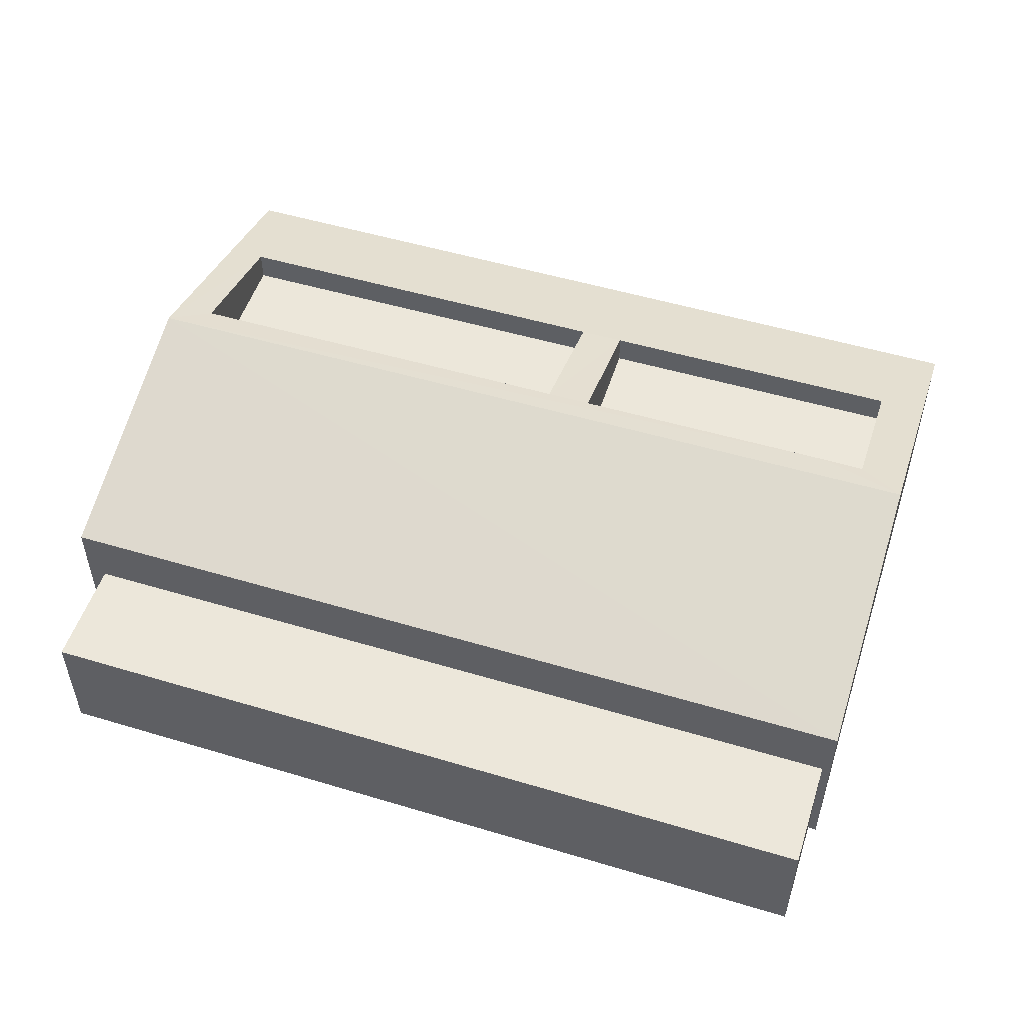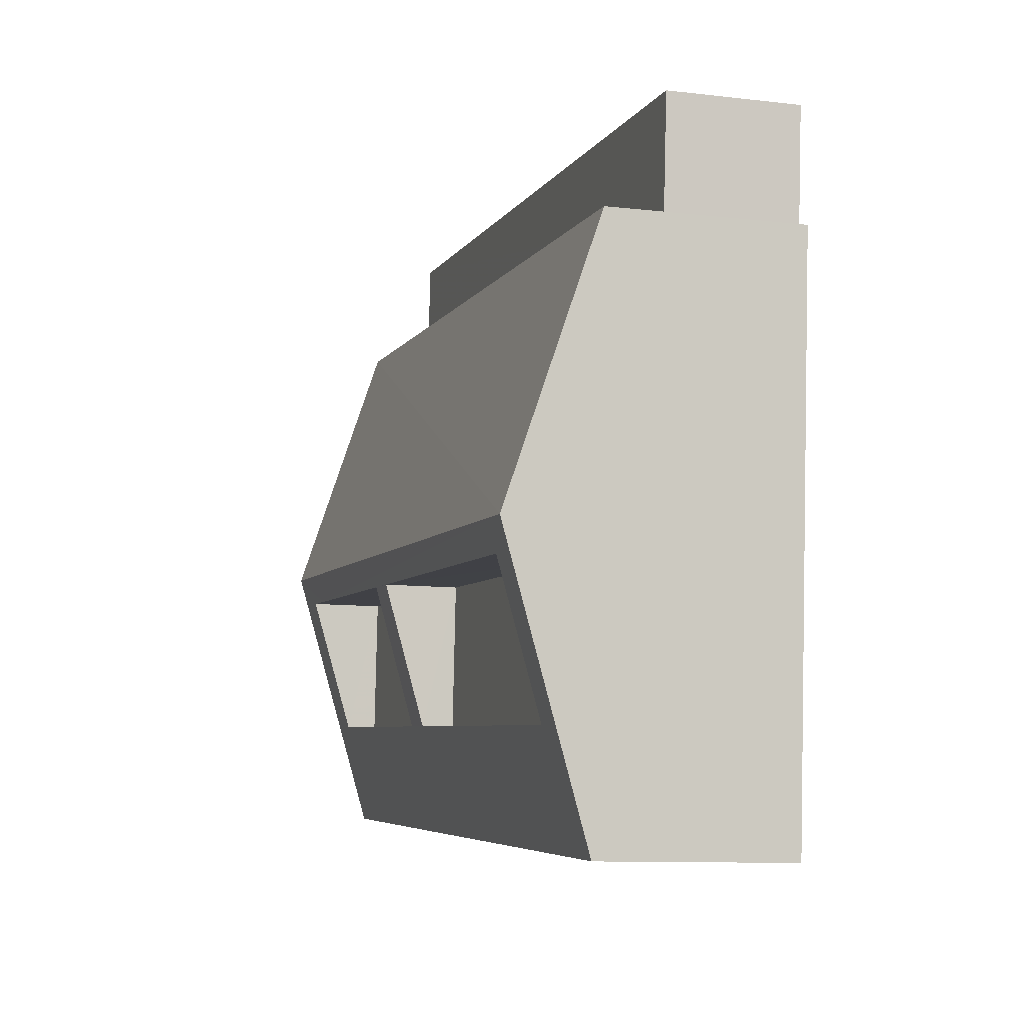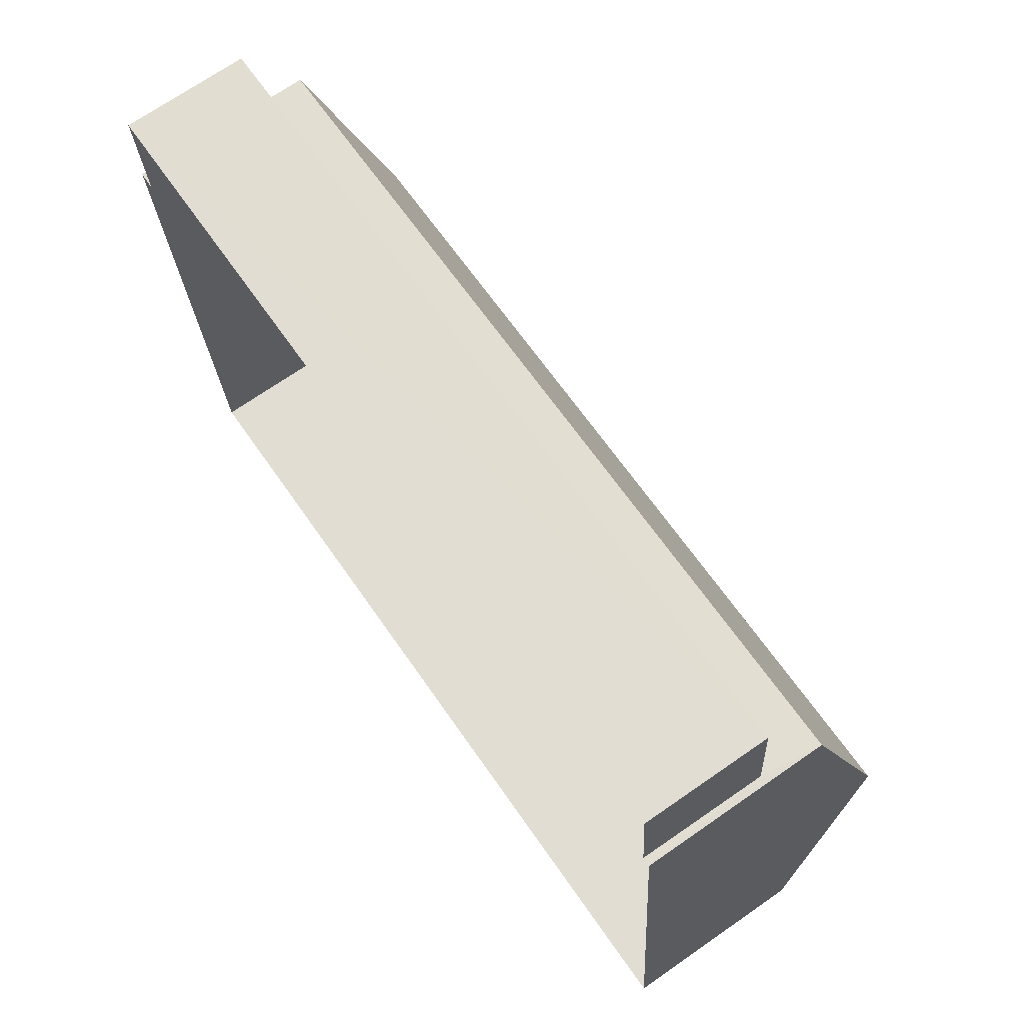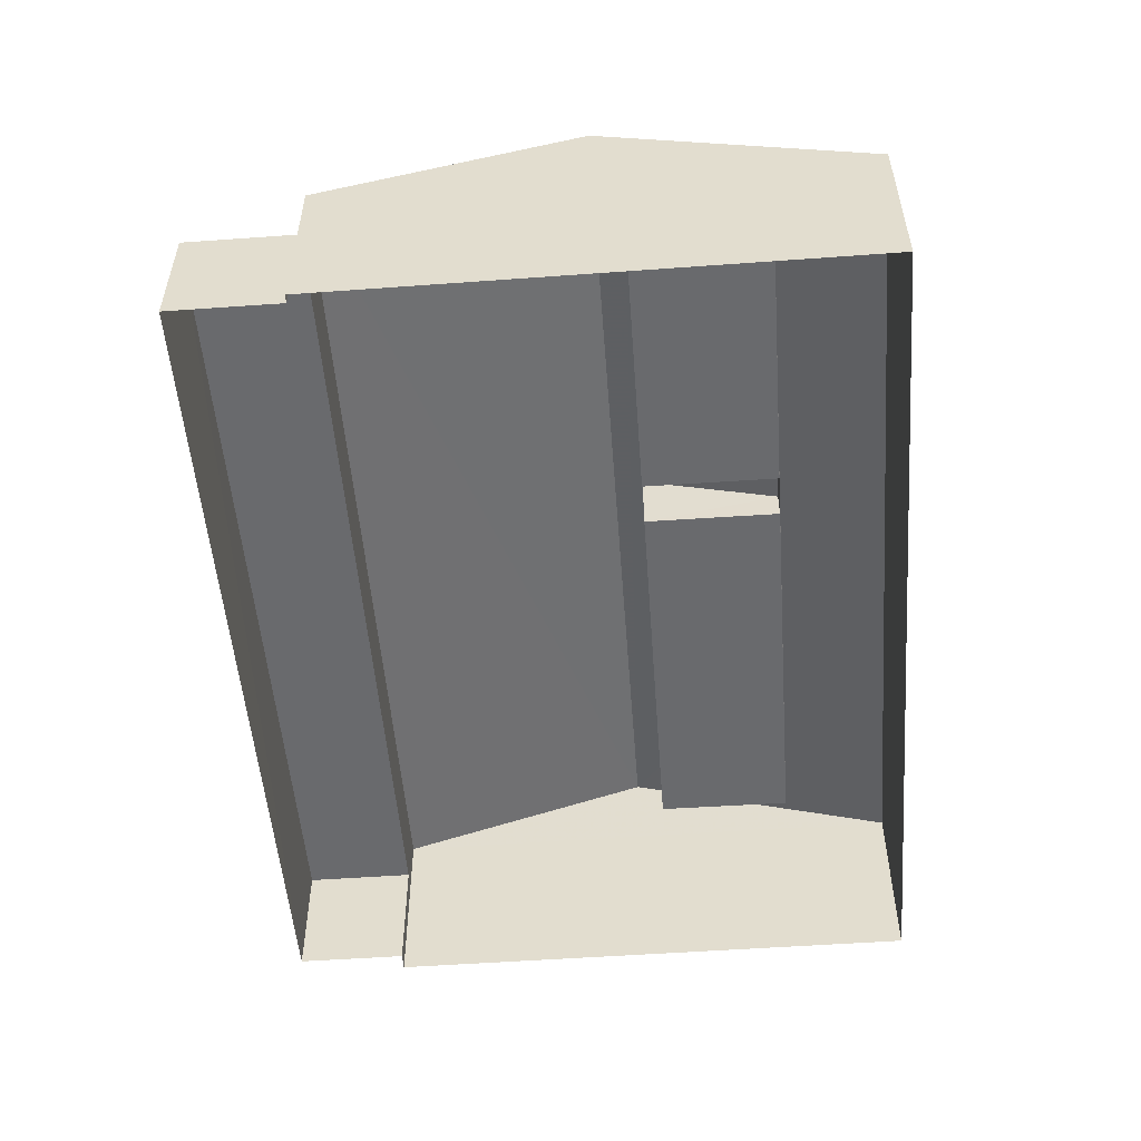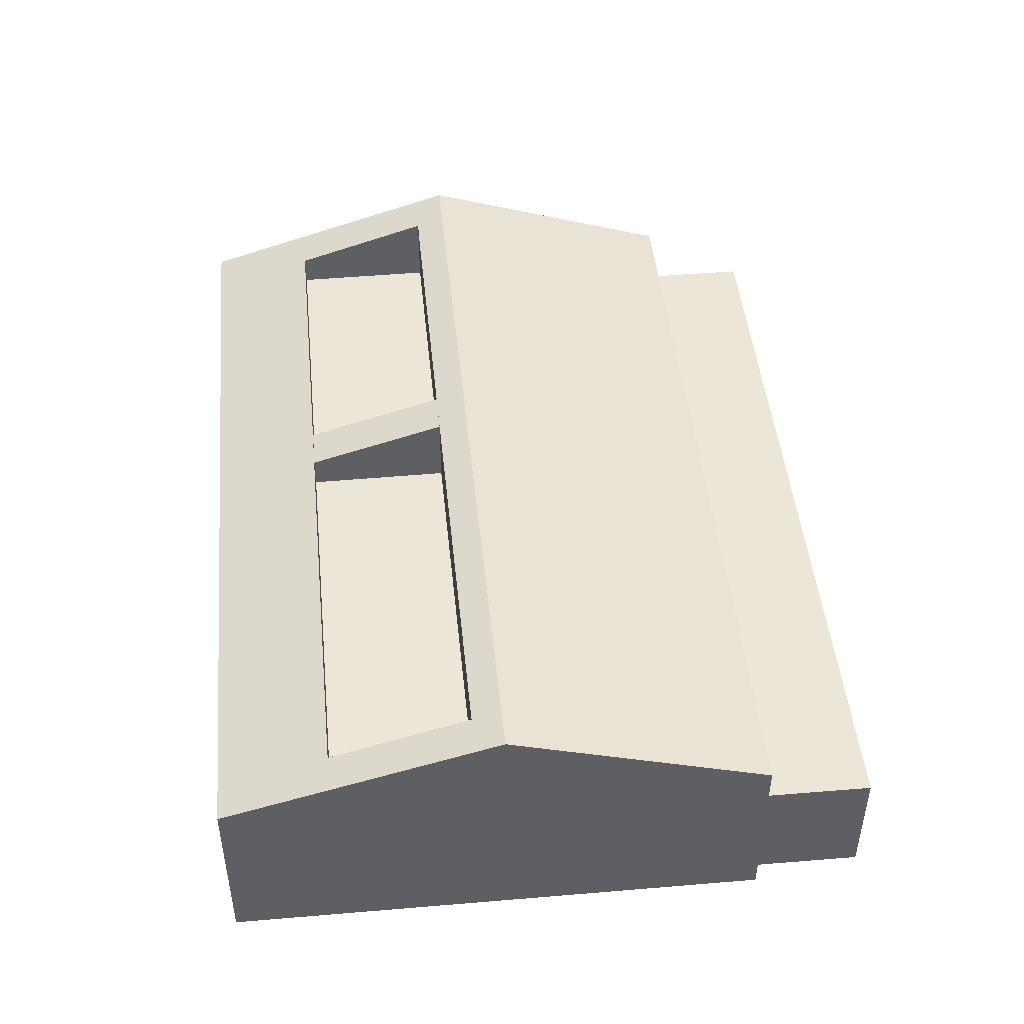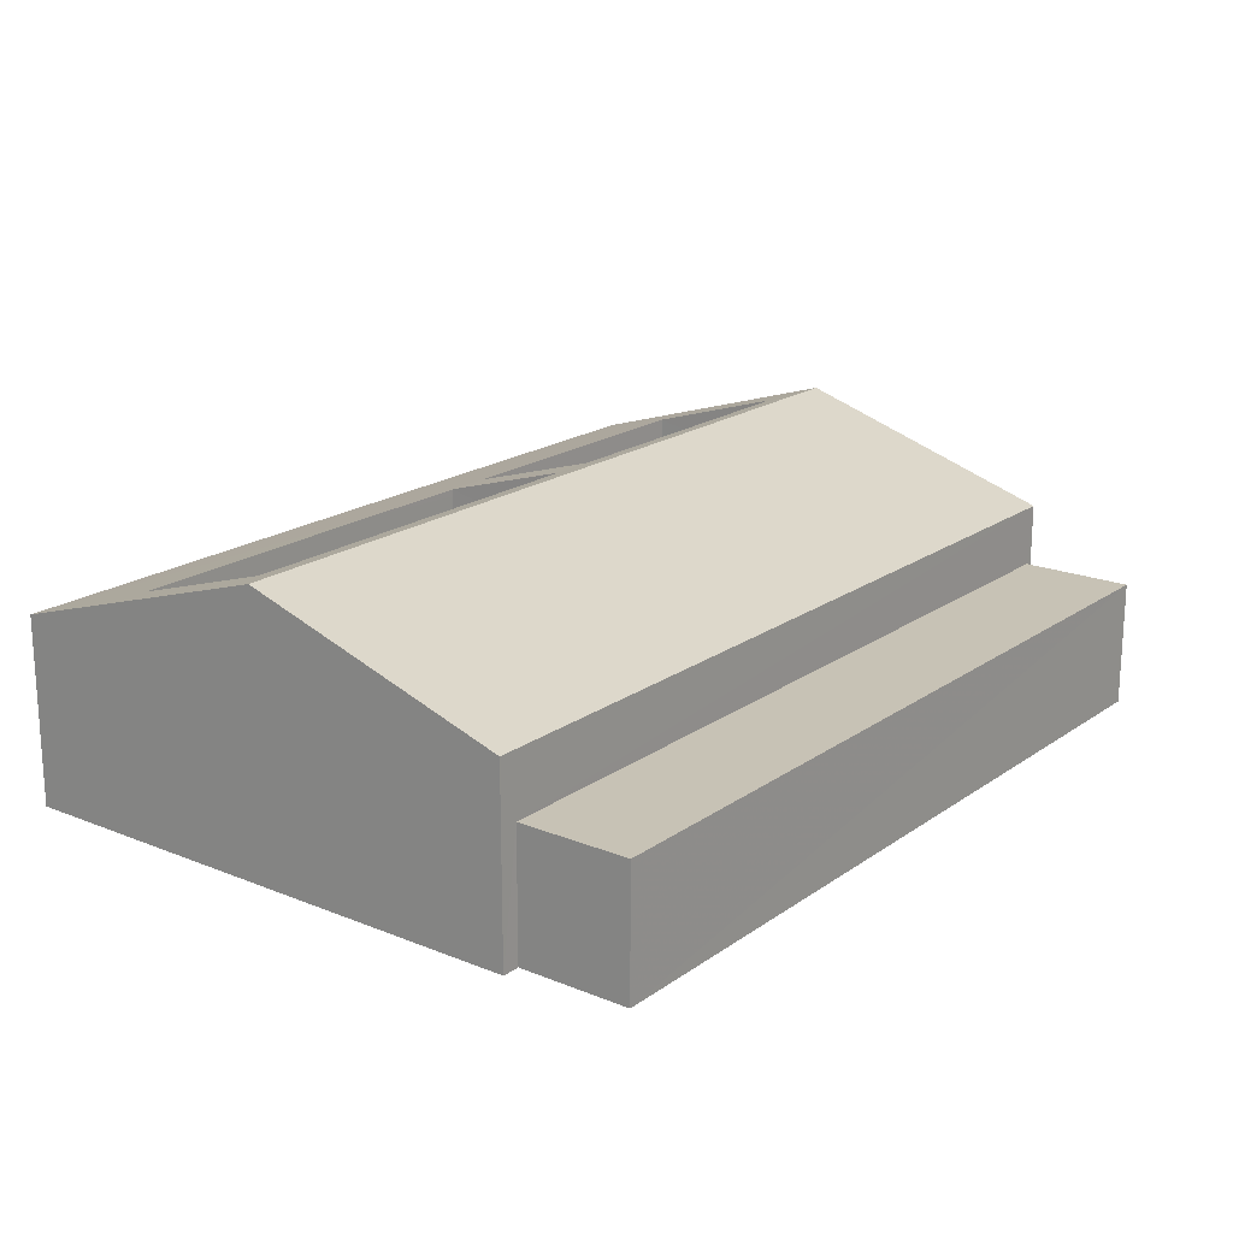
<metadata>
{"format":"obj","ext":"obj","renderer":"f3d","projection":"perspective","resolution":1024,"background":"white","views":[{"elev":52.1,"azim":-166.7,"up":"+Z"},{"elev":-10.2,"azim":73.6,"up":"+Y"},{"elev":70.9,"azim":-124.7,"up":"+Y"},{"elev":-53.1,"azim":-90.2,"up":"+Z"},{"elev":46.5,"azim":79.9,"up":"+Z"},{"elev":19.0,"azim":122.8,"up":"+Z"}]}
</metadata>
<code>
v -8.893e+04 -1.012e+05 1.798
v -8.893e+04 -1.012e+05 1.798
v -8.893e+04 -1.012e+05 1.802
v -8.891e+04 -1.012e+05 1.802
v -8.891e+04 -1.012e+05 1.798
v -8.891e+04 -1.012e+05 1.798
v -8.893e+04 -1.012e+05 1.797
v -8.891e+04 -1.012e+05 1.797
v -8.893e+04 -1.012e+05 6.206
v -8.893e+04 -1.012e+05 8.223
v -8.891e+04 -1.012e+05 8.223
v -8.892e+04 -1.012e+05 6.998
v -8.891e+04 -1.012e+05 6.21
v -8.891e+04 -1.012e+05 7
v -8.891e+04 -1.012e+05 8.014
v -8.893e+04 -1.012e+05 8.009
v -8.891e+04 -1.012e+05 6.206
v -8.891e+04 -1.012e+05 4.776
v -8.891e+04 -1.012e+05 4.775
v -8.893e+04 -1.012e+05 4.775
v -8.893e+04 -1.012e+05 4.776
v -8.892e+04 -1.012e+05 7.987
v -8.892e+04 -1.012e+05 6.993
v -8.892e+04 -1.012e+05 6.993
v -8.892e+04 -1.012e+05 7.987
v -8.891e+04 -1.012e+05 6.254
v -8.891e+04 -1.012e+05 6.253
v -8.892e+04 -1.012e+05 6.254
v -8.892e+04 -1.012e+05 6.254
v -8.893e+04 -1.012e+05 6.254
v -8.892e+04 -1.012e+05 6.253
v -8.893e+04 -1.012e+05 6.253
v -8.892e+04 -1.012e+05 6.253
v -8.893e+04 -1.012e+05 6.21
v -8.893e+04 -1.012e+05 6.982
v -8.893e+04 -1.012e+05 8.007
f 1 2 3
f 4 3 5
f 4 5 6
f 5 2 7
f 5 7 8
f 3 2 5
f 9 10 11
f 12 13 14
f 13 11 14
f 15 11 16
f 11 10 16
f 14 11 15
f 17 9 11
f 18 19 20
f 21 18 20
f 22 23 24
f 22 25 23
f 26 27 28
f 26 29 30
f 31 32 30
f 27 33 28
f 29 31 30
f 26 28 29
f 34 13 12
f 10 34 35
f 16 10 36
f 34 12 35
f 36 10 35
f 28 24 23
f 29 28 23
f 33 24 28
f 33 22 24
f 27 14 15
f 27 26 14
f 18 8 19
f 18 5 8
f 18 6 5
f 6 18 17
f 17 18 9
f 1 21 2
f 9 21 1
f 18 21 9
f 17 4 6
f 17 13 4
f 31 29 23
f 25 31 23
f 2 20 7
f 2 21 20
f 20 8 7
f 20 19 8
f 35 12 30
f 12 14 26
f 30 12 26
f 9 1 3
f 34 9 3
f 13 3 4
f 13 34 3
f 31 16 32
f 36 32 16
f 27 22 33
f 16 22 15
f 16 31 25
f 16 25 22
f 15 22 27
f 10 9 34
f 11 13 17
f 32 36 35
f 30 32 35

</code>
